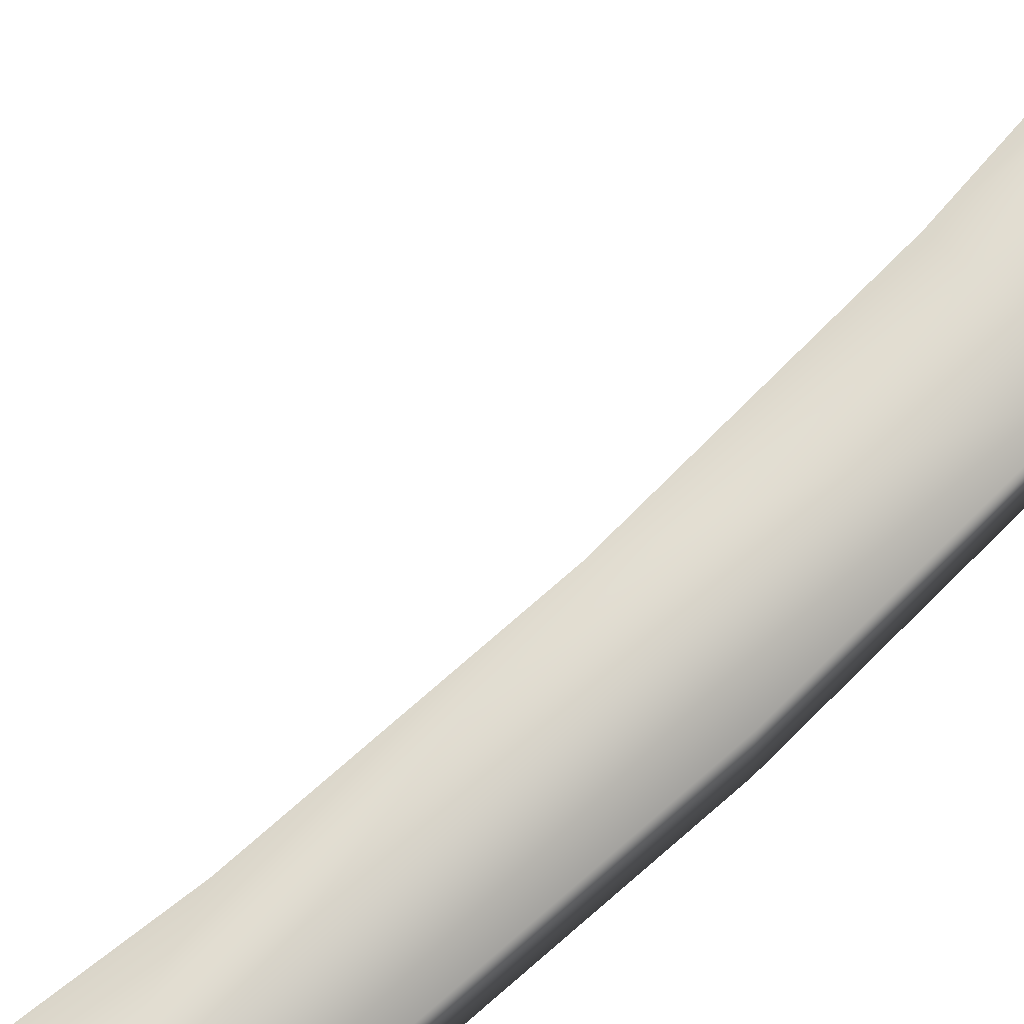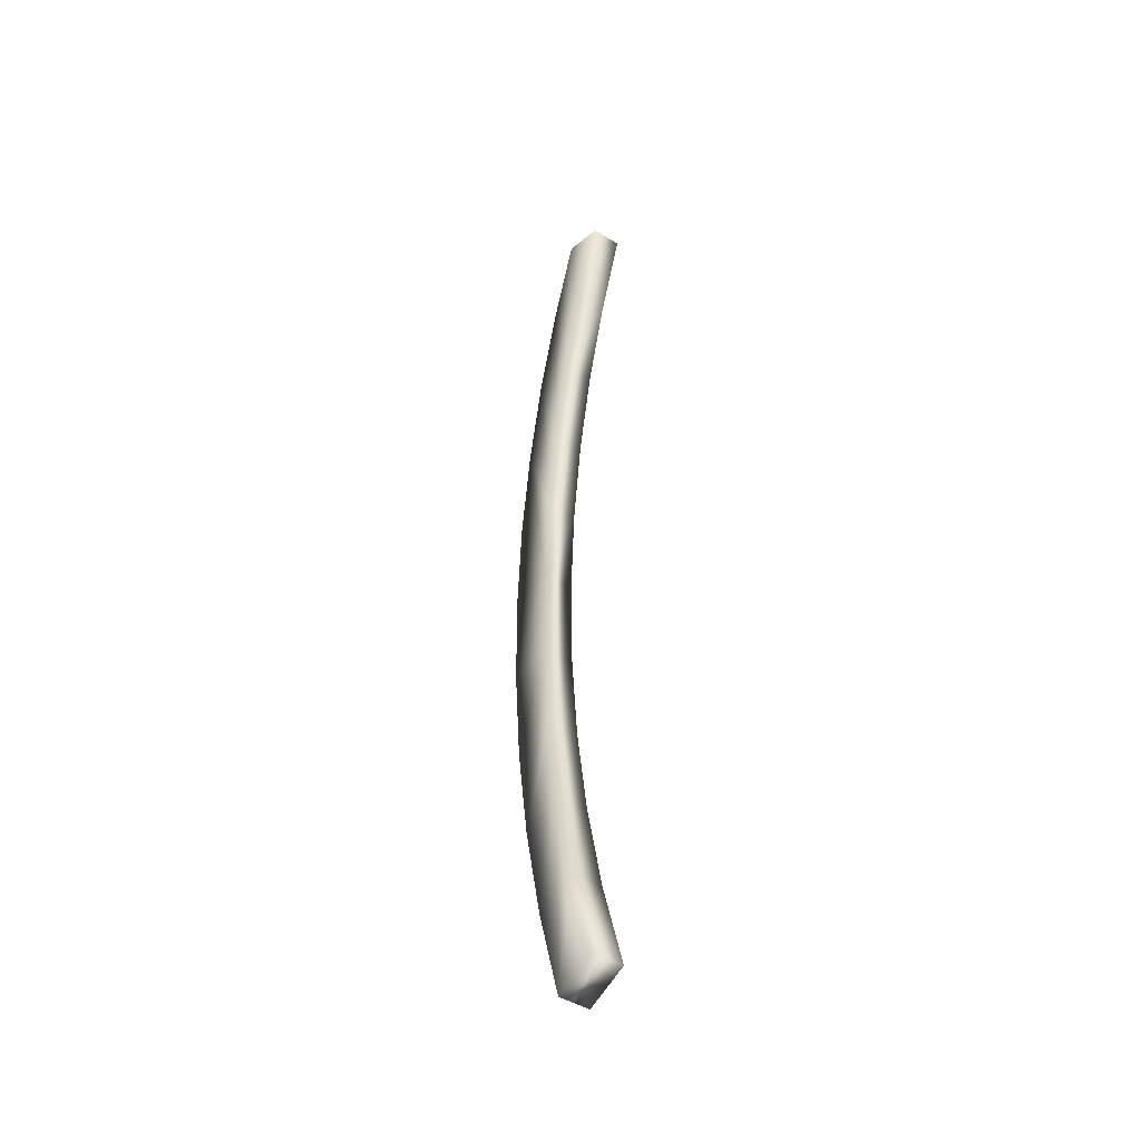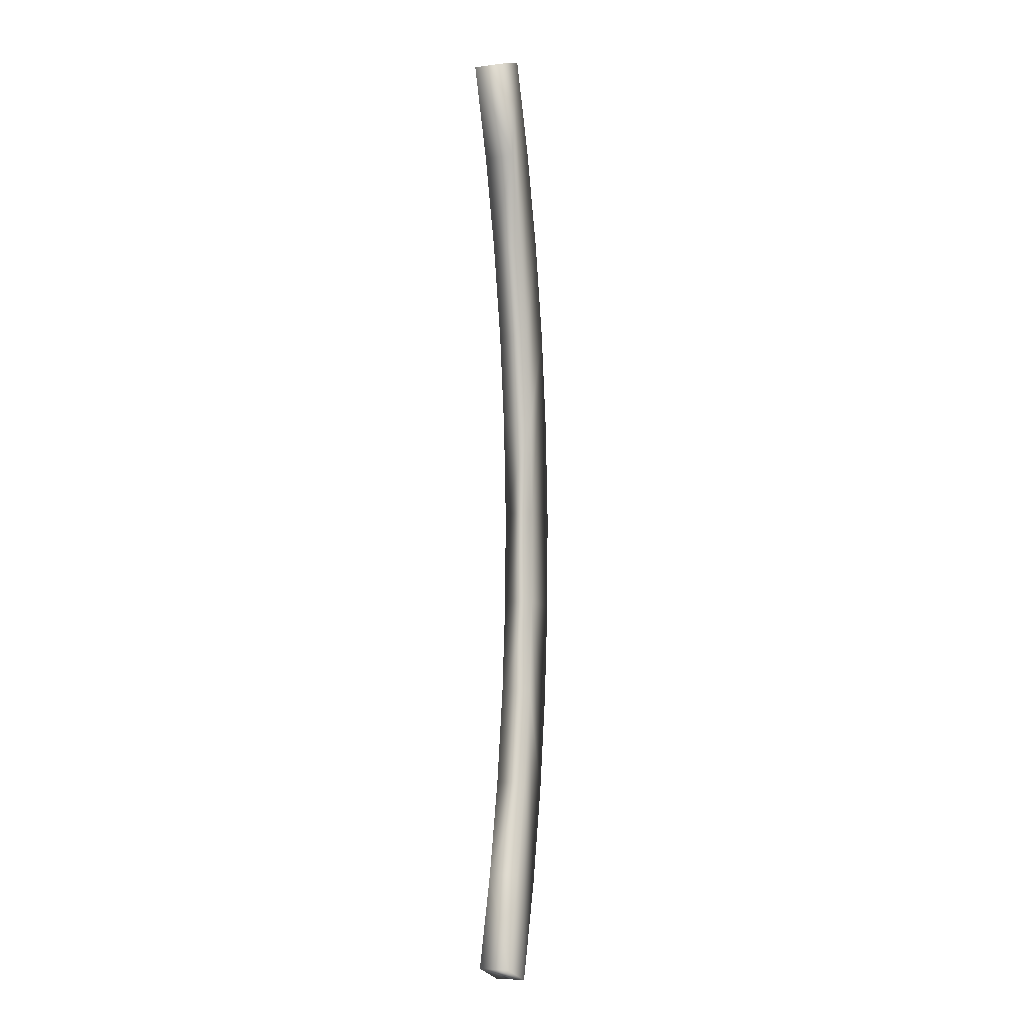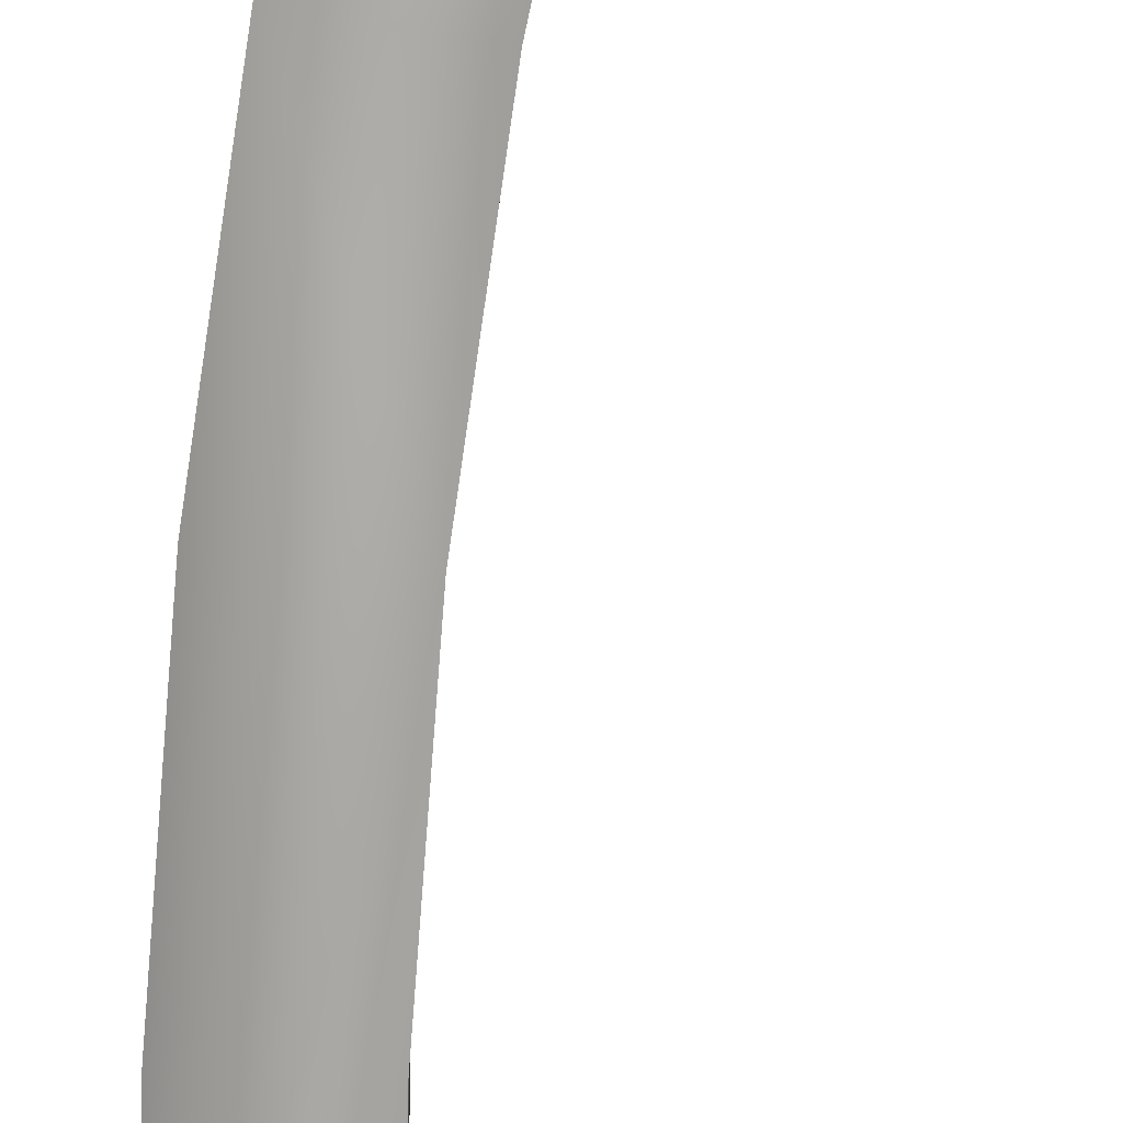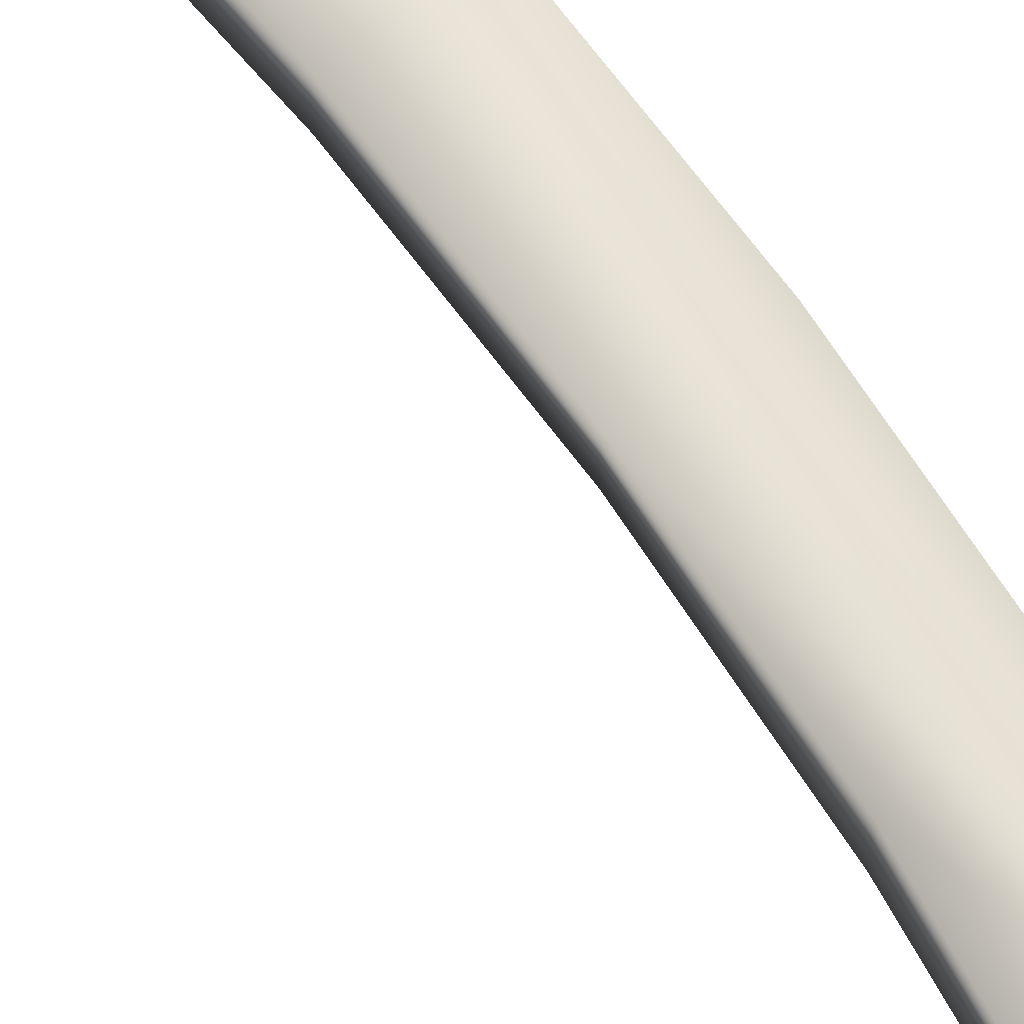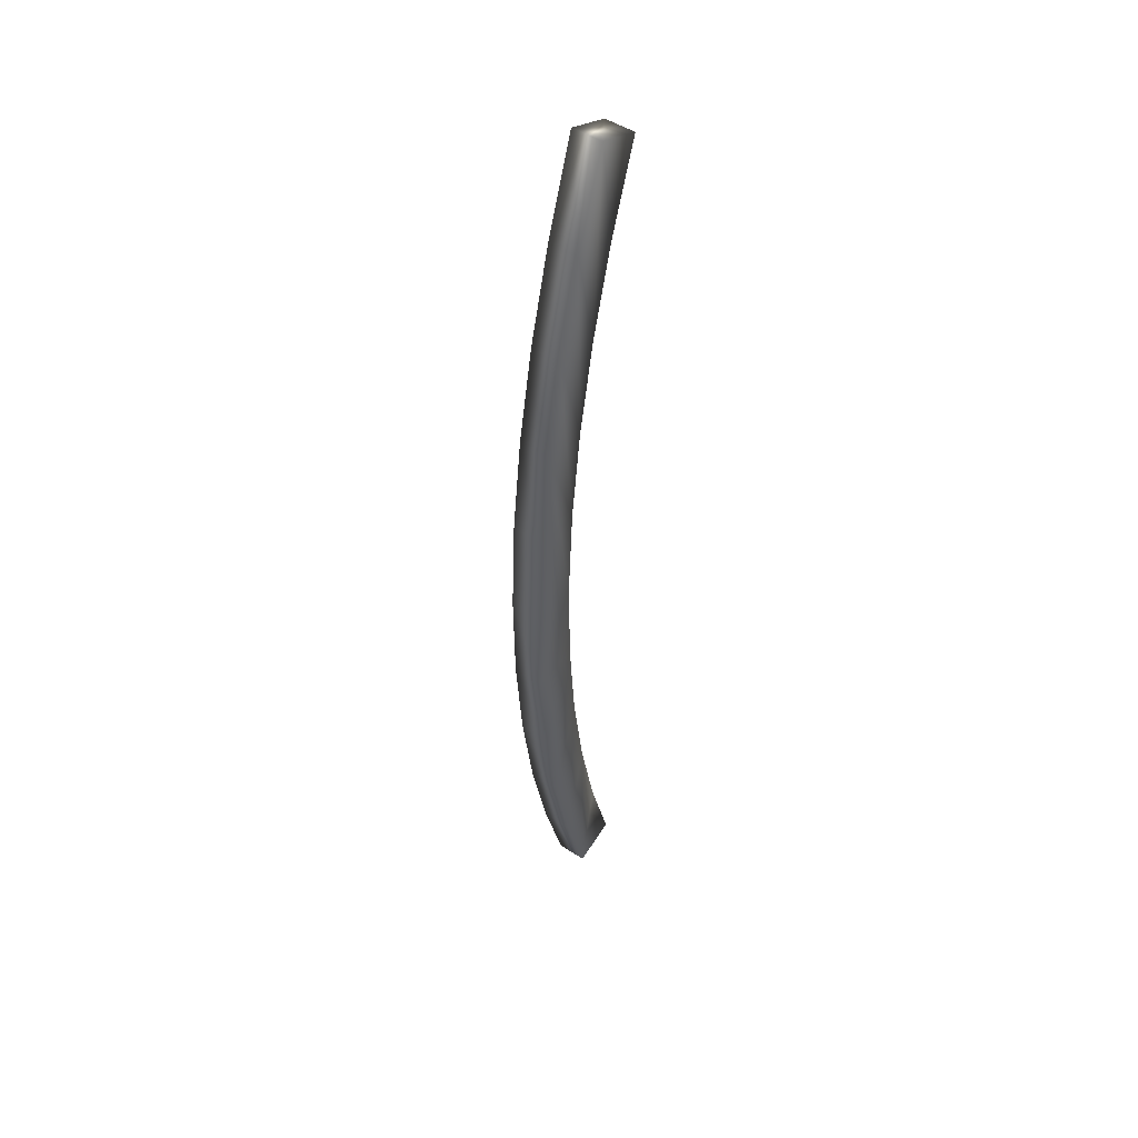
<metadata>
{"format":"obj","ext":"obj","renderer":"f3d","projection":"perspective","resolution":1024,"background":"white","views":[{"elev":71.3,"azim":45.2,"up":"+Y"},{"elev":-45.5,"azim":-125.2,"up":"+Z"},{"elev":-6.6,"azim":-68.7,"up":"+Z"},{"elev":-76.5,"azim":172.7,"up":"+Y"},{"elev":68.2,"azim":-35.9,"up":"+Y"},{"elev":47.8,"azim":126.7,"up":"+Z"}]}
</metadata>
<code>
v -87.08 -1.5 -45.21
v -87.08 -2.167 -45.21
v -86.1 -1.5 -44.84
v -86.1 -2.167 -44.84
v -85.42 -1.5 -46.89
v -85.89 -1.5 -49.21
v -86.42 -1.5 -47.19
v -85.5 -1.5 -51.26
v -84.87 -1.5 -48.98
v -85.25 -1.5 -53.33
v -84.47 -1.5 -51.1
v -85.14 -1.5 -55.41
v -84.21 -1.5 -53.25
v -84.1 -1.5 -55.4
v -84.13 -1.5 -57.56
v -85.17 -1.5 -57.5
v -84.31 -1.5 -59.71
v -84.63 -1.5 -61.85
v -85.34 -1.5 -59.58
v -85.1 -1.5 -63.96
v -85.65 -1.5 -61.64
v -85.7 -1.5 -66.03
v -86.1 -1.5 -63.68
v -86.69 -1.5 -65.69
v -85.7 -2.167 -66.03
v -85.1 -2.167 -63.96
v -84.63 -2.167 -61.85
v -84.31 -2.167 -59.71
v -84.13 -2.167 -57.56
v -84.1 -2.167 -55.4
v -84.21 -2.167 -53.25
v -84.47 -2.167 -51.1
v -84.87 -2.167 -48.98
v -85.42 -2.167 -46.89
v -86.42 -2.167 -47.19
v -85.89 -2.167 -49.21
v -85.5 -2.167 -51.26
v -85.25 -2.167 -53.33
v -85.14 -2.167 -55.41
v -85.17 -2.167 -57.5
v -85.34 -2.167 -59.58
v -85.65 -2.167 -61.64
v -86.1 -2.167 -63.68
v -86.69 -2.167 -65.69
f 1 2 3
f 3 2 4
f 5 6 3
f 3 6 7
f 3 7 1
f 6 5 8
f 8 5 9
f 8 9 10
f 10 9 11
f 10 11 12
f 12 11 13
f 12 13 14
f 14 15 12
f 12 15 16
f 16 15 17
f 16 17 18
f 16 18 19
f 19 18 20
f 19 20 21
f 21 20 22
f 21 22 23
f 23 22 24
f 25 22 26
f 26 22 20
f 26 20 27
f 27 20 18
f 27 18 28
f 28 18 17
f 28 17 29
f 29 17 15
f 29 15 30
f 30 15 14
f 30 14 31
f 31 14 13
f 31 13 32
f 32 13 11
f 32 11 33
f 33 11 9
f 33 9 34
f 34 9 5
f 34 5 4
f 4 5 3
f 2 1 35
f 35 1 7
f 35 7 6
f 35 6 36
f 36 6 8
f 36 8 37
f 37 8 10
f 37 10 38
f 38 10 12
f 38 12 39
f 39 12 16
f 39 16 40
f 40 16 19
f 40 19 41
f 41 19 21
f 41 21 42
f 42 21 23
f 42 23 43
f 43 23 44
f 44 23 24
f 2 35 4
f 4 35 36
f 4 36 34
f 34 36 37
f 34 37 33
f 33 37 38
f 33 38 32
f 32 38 39
f 32 39 31
f 31 39 30
f 30 39 29
f 29 39 40
f 29 40 28
f 28 40 27
f 27 40 41
f 27 41 26
f 26 41 42
f 26 42 25
f 25 42 43
f 25 43 44
f 22 25 24
f 24 25 44

</code>
